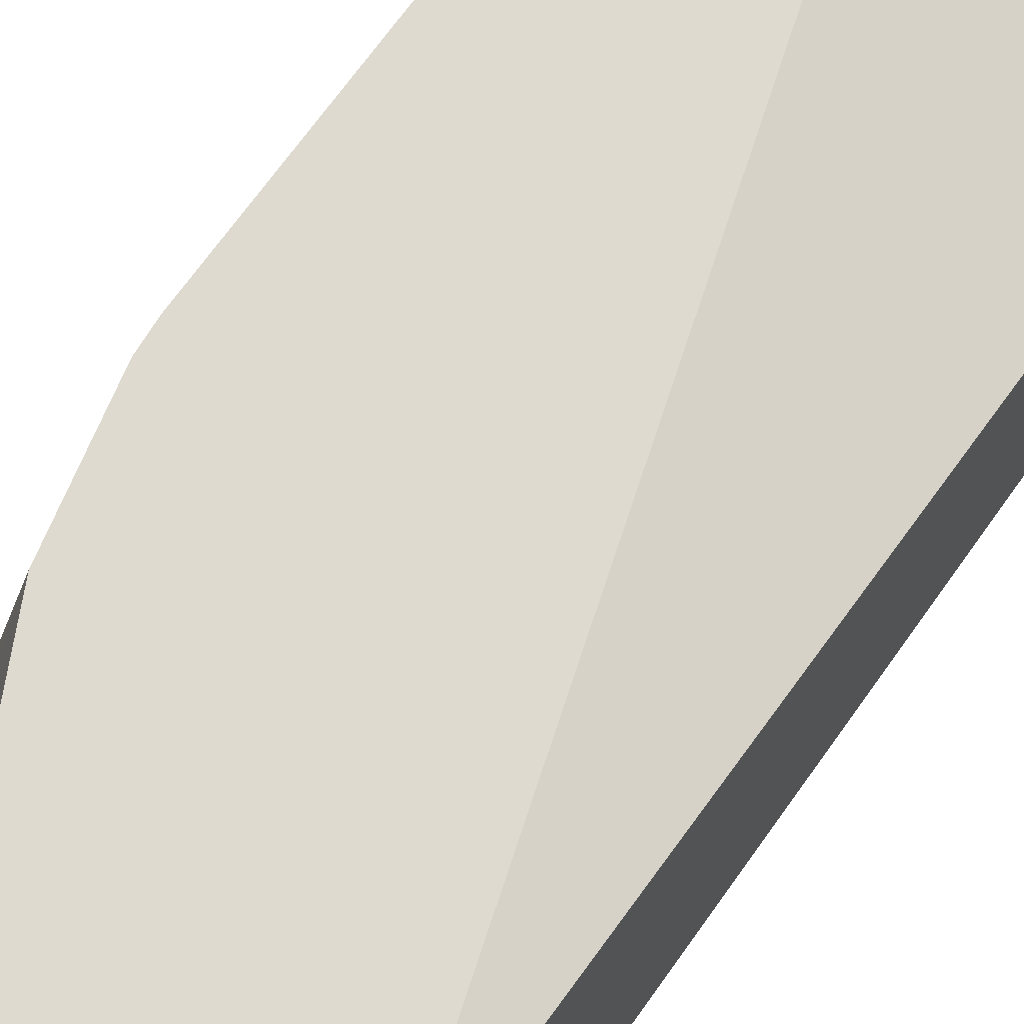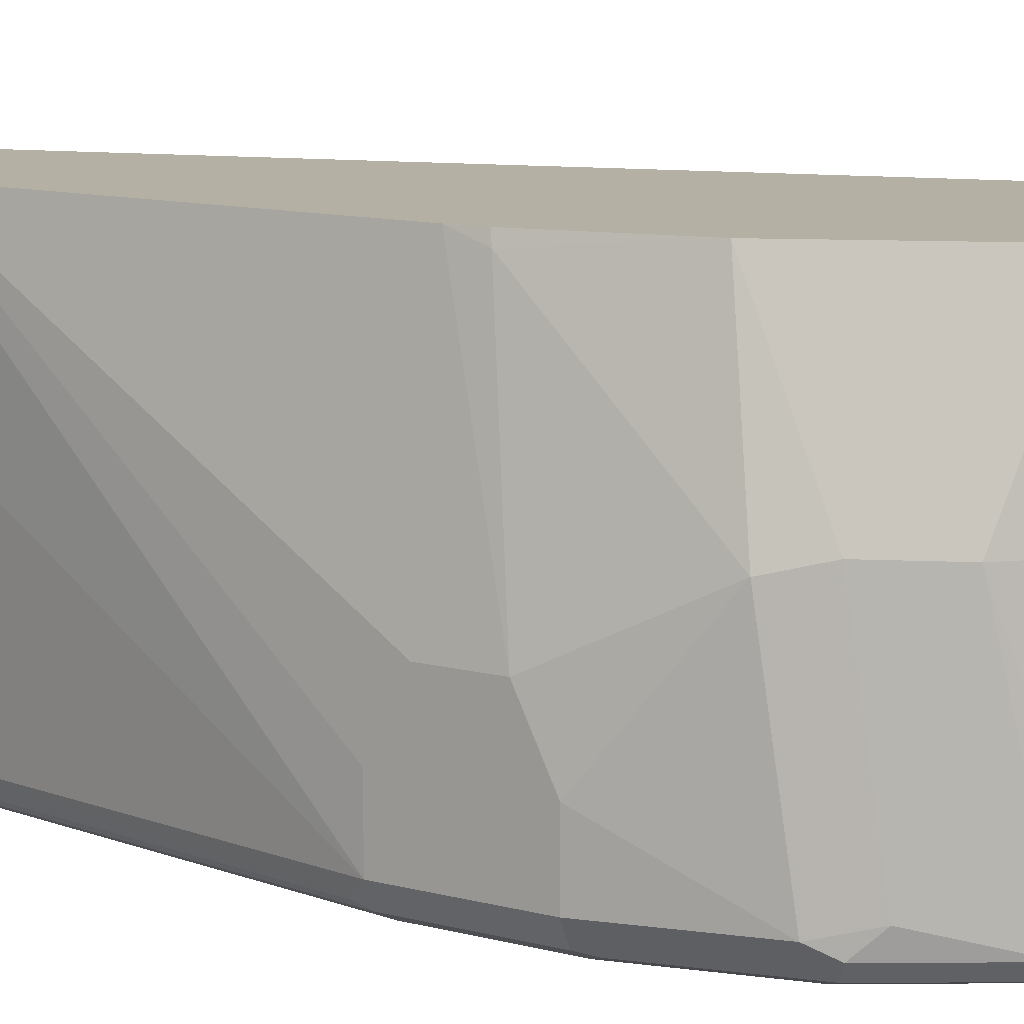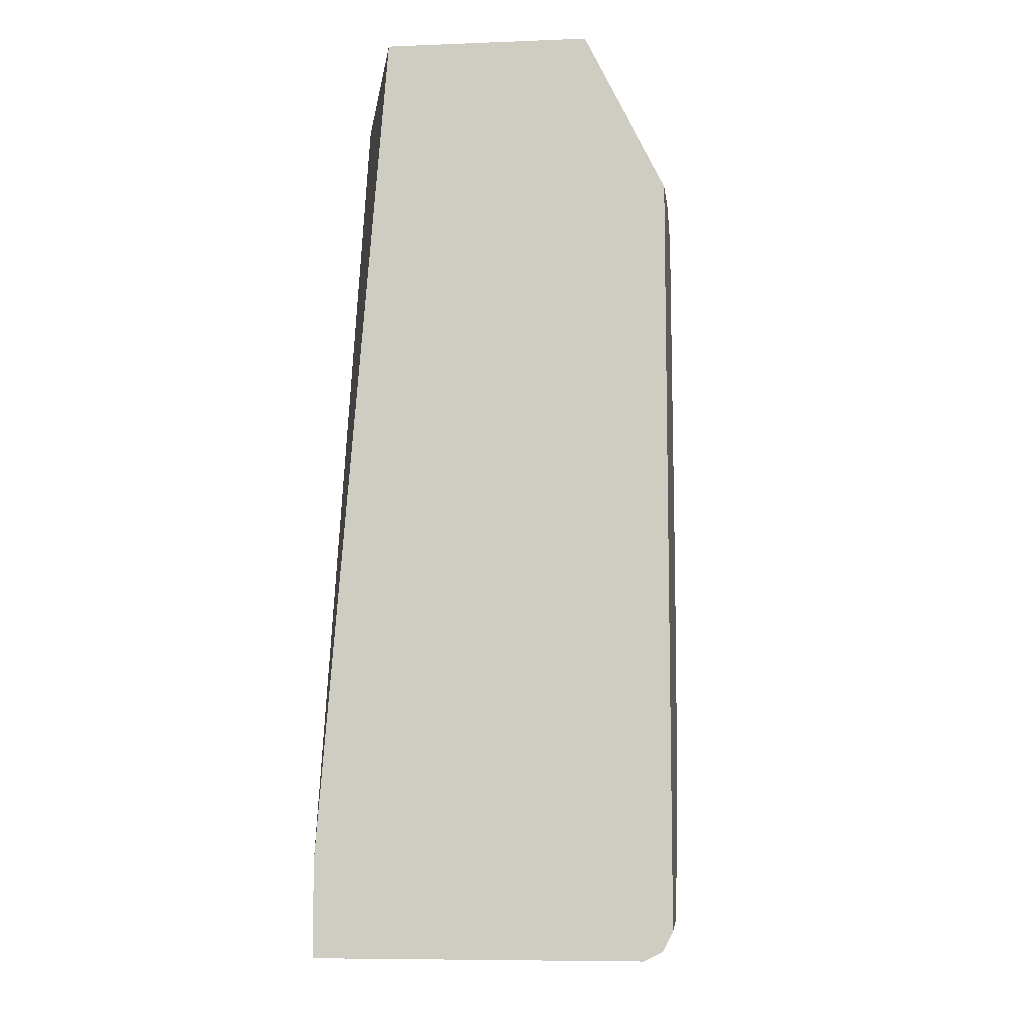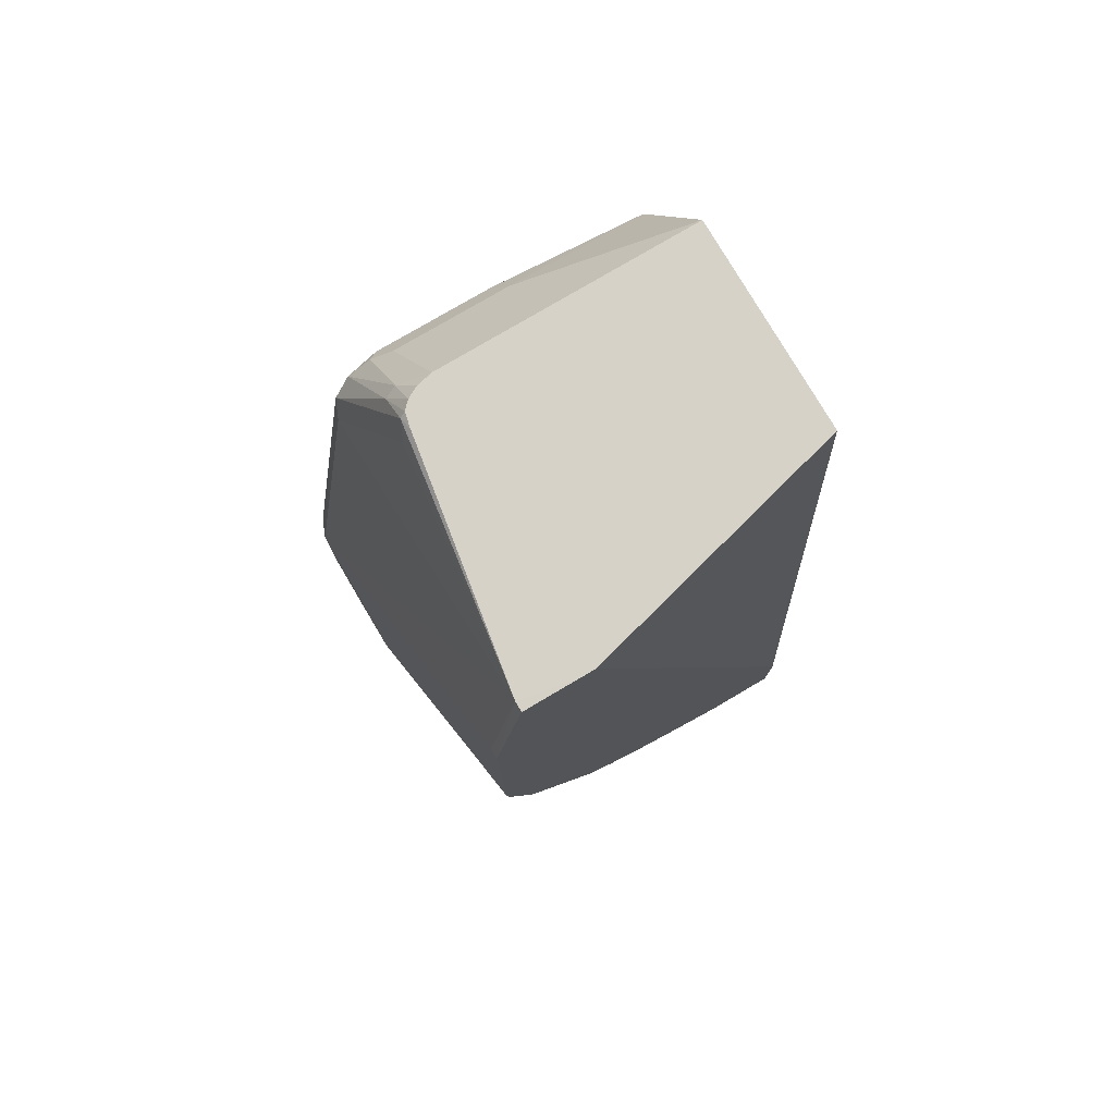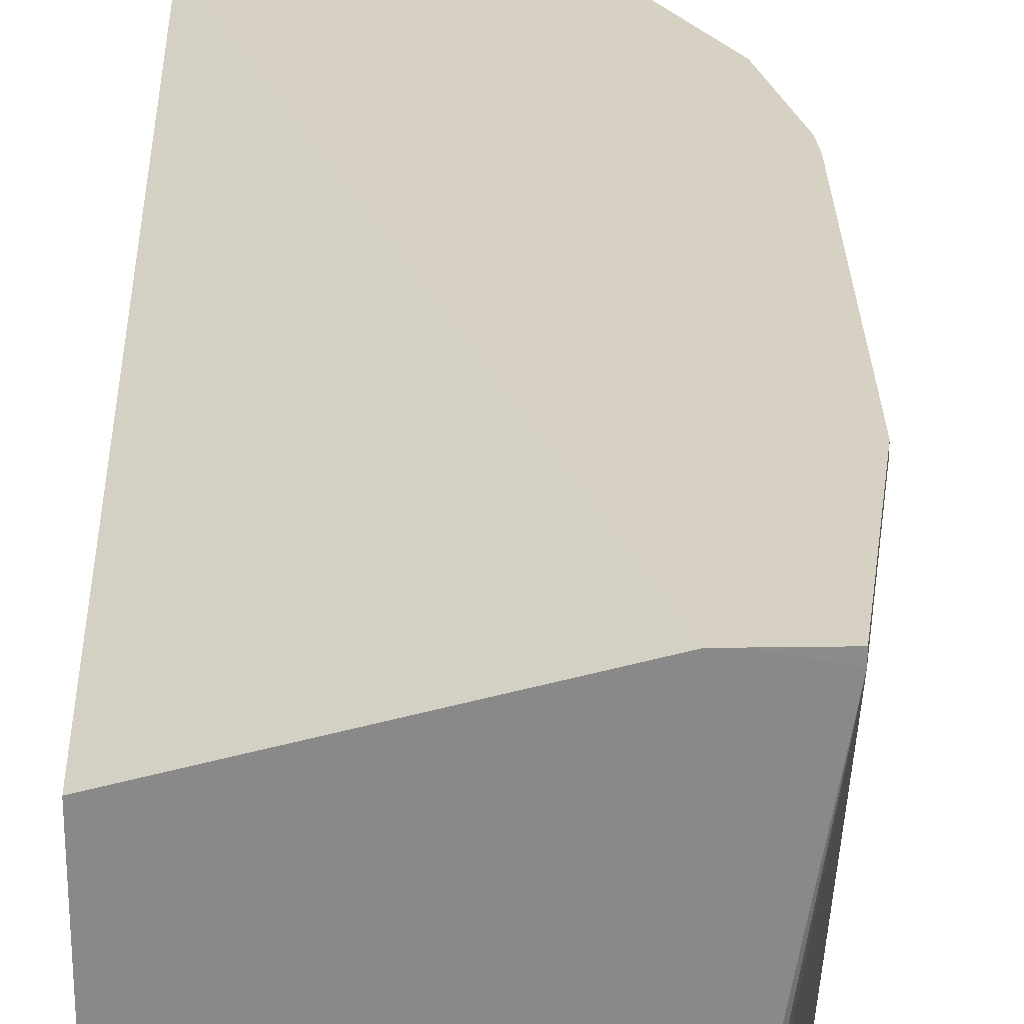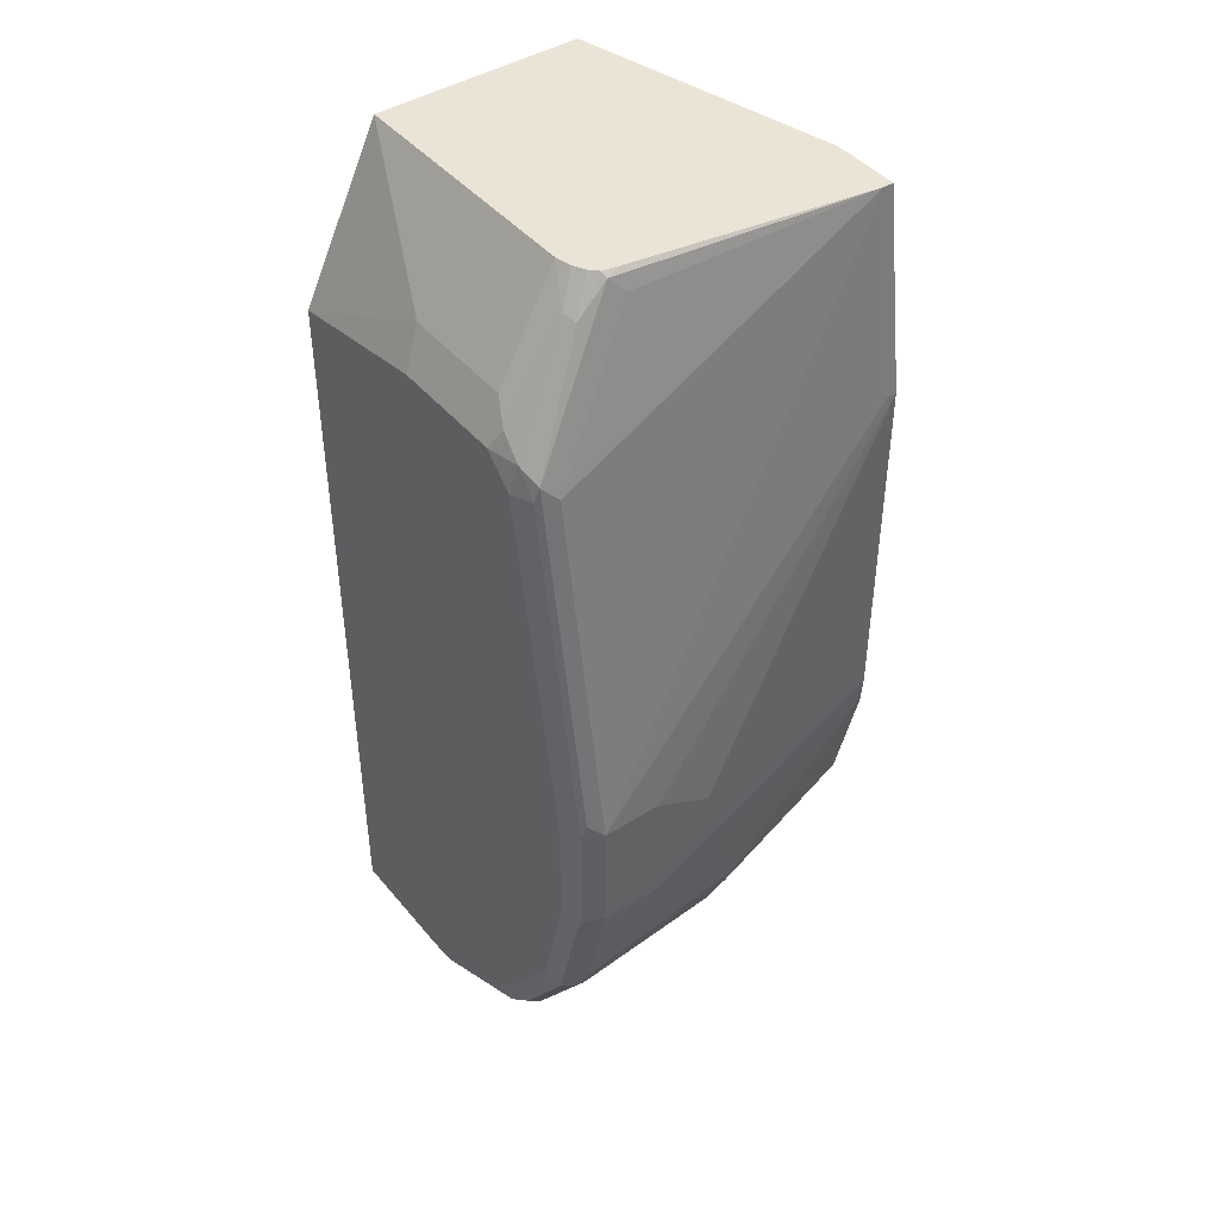
<metadata>
{"format":"obj","ext":"obj","renderer":"f3d","projection":"perspective","resolution":1024,"background":"white","views":[{"elev":70.7,"azim":-144.4,"up":"+Y"},{"elev":11.5,"azim":122.9,"up":"+Y"},{"elev":-8.1,"azim":-84.0,"up":"+Z"},{"elev":78.0,"azim":149.5,"up":"+Z"},{"elev":27.1,"azim":-1.0,"up":"+Y"},{"elev":43.7,"azim":53.4,"up":"+Z"}]}
</metadata>
<code>
v 0.02971 -0.2841 -0.2671
v 0.2071 -0.2837 -0.2671
v 0.02971 -0.1401 -0.2671
v 0.02971 -0.3403 -0.3803
v 0.1335 -0.3269 -0.3336
v 0.2135 -0.3269 -0.3336
v 0.2179 -0.2812 -0.2671
v 0.2268 -0.2935 -0.2869
v 0.2136 -0.09319 -0.2671
v 0.02971 -0.09319 -0.854
v 0.1401 -0.3403 -0.3603
v 0.02971 -0.3403 -0.9007
v 0.2268 -0.3336 -0.347
v 0.2261 -0.2769 -0.2671
v 0.2352 -0.2902 -0.2903
v 0.2427 -0.3352 -0.3603
v 0.2246 -0.09319 -0.2671
v 0.02971 -0.09319 -0.9207
v 0.2202 -0.3403 -0.3603
v 0.02971 -0.337 -0.9071
v 0.1201 -0.3403 -0.9007
v 0.2313 -0.2717 -0.2671
v 0.2352 -0.2702 -0.2703
v 0.2552 -0.3302 -0.3703
v 0.2402 -0.3403 -0.3803
v 0.2535 -0.3336 -0.3803
v 0.2602 -0.1001 -0.2671
v 0.2602 -0.09319 -0.2672
v 0.08007 -0.09319 -0.9207
v 0.02971 -0.3202 -0.9207
v 0.02971 -0.3336 -0.914
v 0.1201 -0.3336 -0.914
v 0.1301 -0.3352 -0.9106
v 0.2001 -0.3403 -0.8606
v 0.2336 -0.2609 -0.2671
v 0.2402 -0.2602 -0.2802
v 0.2602 -0.3202 -0.3803
v 0.2952 -0.3302 -0.6104
v 0.2802 -0.3403 -0.6205
v 0.2936 -0.3336 -0.6205
v 0.2802 -0.1001 -0.4003
v 0.2802 -0.09319 -0.4003
v 0.3002 -0.3202 -0.6205
v 0.1201 -0.2602 -0.9207
v 0.1385 -0.09319 -0.8964
v 0.1601 -0.2202 -0.9007
v 0.02971 -0.3271 -0.9172
v 0.1201 -0.3202 -0.9207
v 0.1335 -0.3269 -0.914
v 0.2101 -0.3352 -0.8706
v 0.2302 -0.3352 -0.8506
v 0.2202 -0.3403 -0.8406
v 0.2802 -0.3403 -0.7005
v 0.2936 -0.3336 -0.7005
v 0.3002 -0.2802 -0.6205
v 0.3002 -0.2402 -0.6405
v 0.2802 -0.09319 -0.6405
v 0.3002 -0.3202 -0.7005
v 0.1476 -0.09319 -0.8919
v 0.1868 -0.2135 -0.8873
v 0.1601 -0.3202 -0.9007
v 0.1734 -0.3269 -0.894
v 0.1868 -0.3136 -0.8873
v 0.2235 -0.3169 -0.8639
v 0.2335 -0.3269 -0.854
v 0.2702 -0.3352 -0.7906
v 0.2602 -0.3403 -0.7806
v 0.2902 -0.3352 -0.7105
v 0.3002 -0.2402 -0.6805
v 0.2802 -0.1001 -0.6604
v 0.2788 -0.09319 -0.6591
v 0.3002 -0.2802 -0.7005
v 0.2936 -0.3269 -0.7139
v 0.2802 -0.3202 -0.7806
v 0.1543 -0.09319 -0.8886
v 0.1608 -0.09319 -0.8853
v 0.1868 -0.09319 -0.8673
v 0.2068 -0.1935 -0.8673
v 0.2468 -0.1935 -0.8273
v 0.2669 -0.3136 -0.8073
v 0.2735 -0.3269 -0.7939
v 0.2735 -0.3336 -0.7806
v 0.2802 -0.2002 -0.7606
v 0.2602 -0.09319 -0.7405
v 0.2068 -0.09319 -0.8472
v 0.2669 -0.1935 -0.7872
v 0.207 -0.09319 -0.8469
v 0.2402 -0.09319 -0.7806
f 44 61 48
f 43 58 72
f 43 72 69
f 43 69 56
f 43 56 55
f 44 46 61
f 42 69 57
f 45 59 60
f 50 63 64
f 46 60 63
f 46 63 61
f 48 61 49
f 49 61 62
f 49 62 50
f 50 62 63
f 50 64 65
f 42 56 69
f 45 60 46
f 42 55 56
f 30 48 47
f 41 43 55
f 27 43 41
f 29 45 46
f 29 46 44
f 50 65 51
f 31 47 32
f 32 47 48
f 32 48 33
f 33 48 49
f 41 55 42
f 33 49 50
f 34 50 51
f 37 38 43
f 38 40 54
f 38 54 58
f 38 58 43
f 39 53 68
f 39 68 54
f 39 54 40
f 34 51 52
f 51 65 81
f 64 79 65
f 51 66 67
f 68 82 74
f 68 74 73
f 69 72 83
f 69 83 70
f 70 83 84
f 70 84 71
f 72 74 83
f 74 81 80
f 66 68 67
f 74 80 86
f 77 85 79
f 77 79 78
f 79 86 80
f 79 85 87
f 79 87 88
f 79 88 84
f 79 84 86
f 83 86 84
f 74 86 83
f 51 81 66
f 66 82 68
f 66 81 74
f 51 67 52
f 53 67 68
f 54 68 58
f 57 69 70
f 57 70 71
f 58 68 73
f 58 73 74
f 58 74 72
f 66 74 82
f 59 75 60
f 60 76 77
f 60 77 78
f 60 78 64
f 61 63 62
f 27 37 43
f 64 78 79
f 65 79 80
f 65 80 81
f 60 75 76
f 27 36 37
f 60 64 63
f 27 41 42
f 4 11 5
f 4 12 21
f 4 21 34
f 4 34 52
f 4 52 67
f 4 67 53
f 4 53 39
f 4 39 25
f 3 9 10
f 4 25 19
f 5 11 19
f 5 19 13
f 5 13 6
f 6 13 8
f 7 8 14
f 8 15 14
f 8 13 16
f 8 16 15
f 4 19 11
f 9 17 28
f 2 8 7
f 1 6 2
f 27 42 28
f 1 2 7
f 1 7 14
f 1 14 22
f 1 22 35
f 1 35 27
f 1 17 9
f 1 9 3
f 2 6 8
f 1 3 10
f 1 18 30
f 1 30 47
f 1 47 31
f 1 31 20
f 1 20 12
f 1 12 4
f 1 4 5
f 1 5 6
f 1 10 18
f 9 28 42
f 1 27 17
f 9 57 71
f 18 29 44
f 18 44 48
f 18 48 30
f 20 31 32
f 20 32 33
f 20 33 21
f 21 33 50
f 21 50 34
f 17 27 28
f 22 23 35
f 23 27 35
f 23 24 37
f 23 37 36
f 24 38 37
f 25 39 40
f 25 40 26
f 9 42 57
f 26 40 38
f 23 36 27
f 16 26 24
f 24 26 38
f 16 19 25
f 16 25 26
f 9 88 87
f 9 87 85
f 9 77 76
f 9 71 84
f 9 76 75
f 9 75 59
f 9 59 45
f 9 45 29
f 9 85 77
f 9 18 10
f 15 24 23
f 9 29 18
f 15 16 24
f 15 23 22
f 9 84 88
f 14 15 22
f 13 19 16
f 12 20 21

</code>
